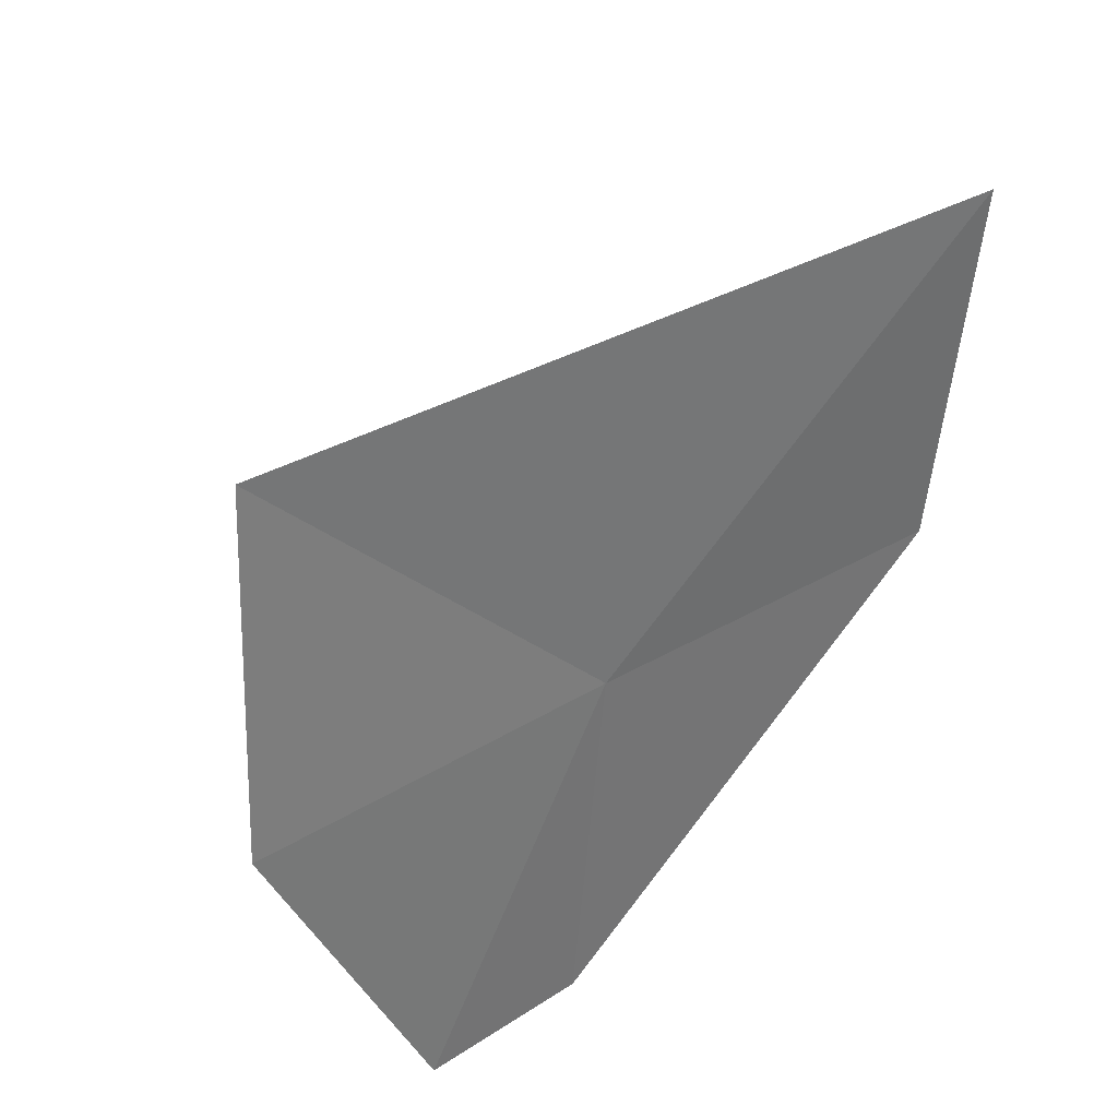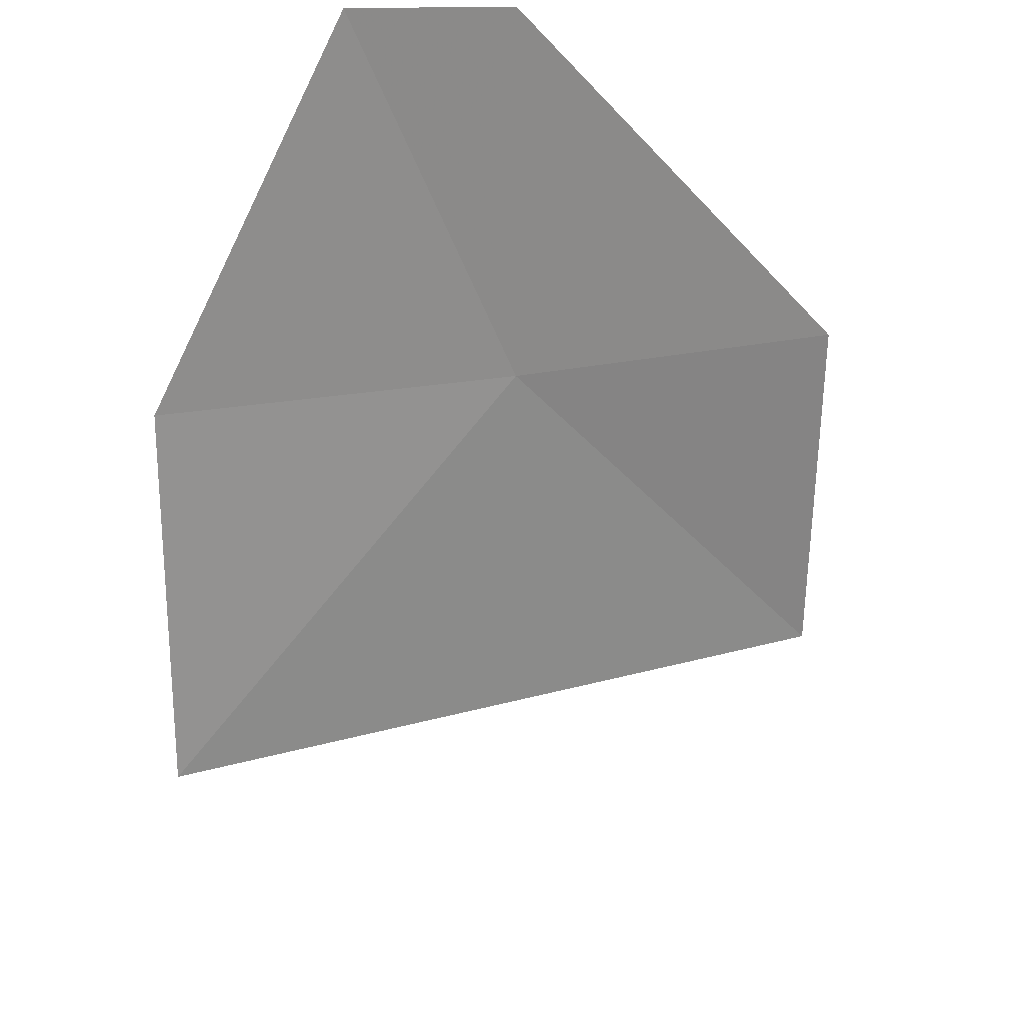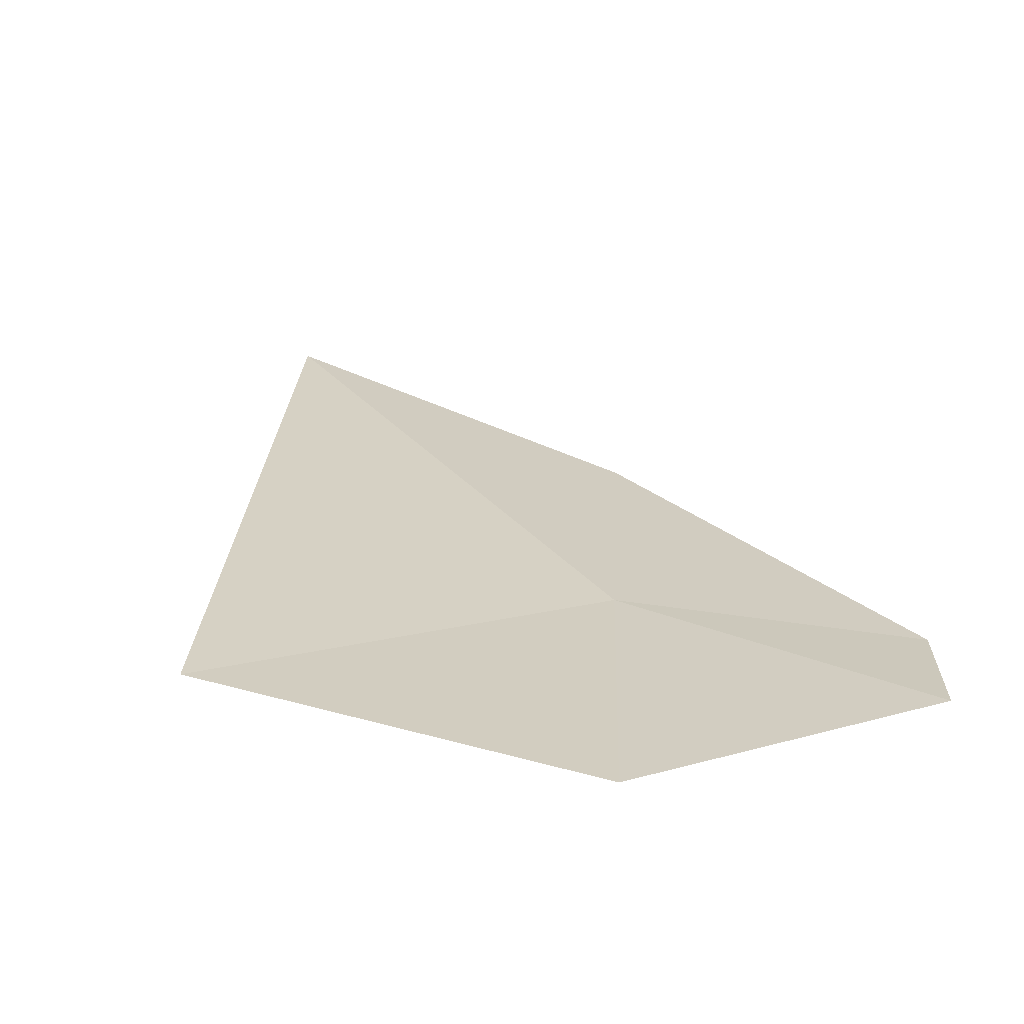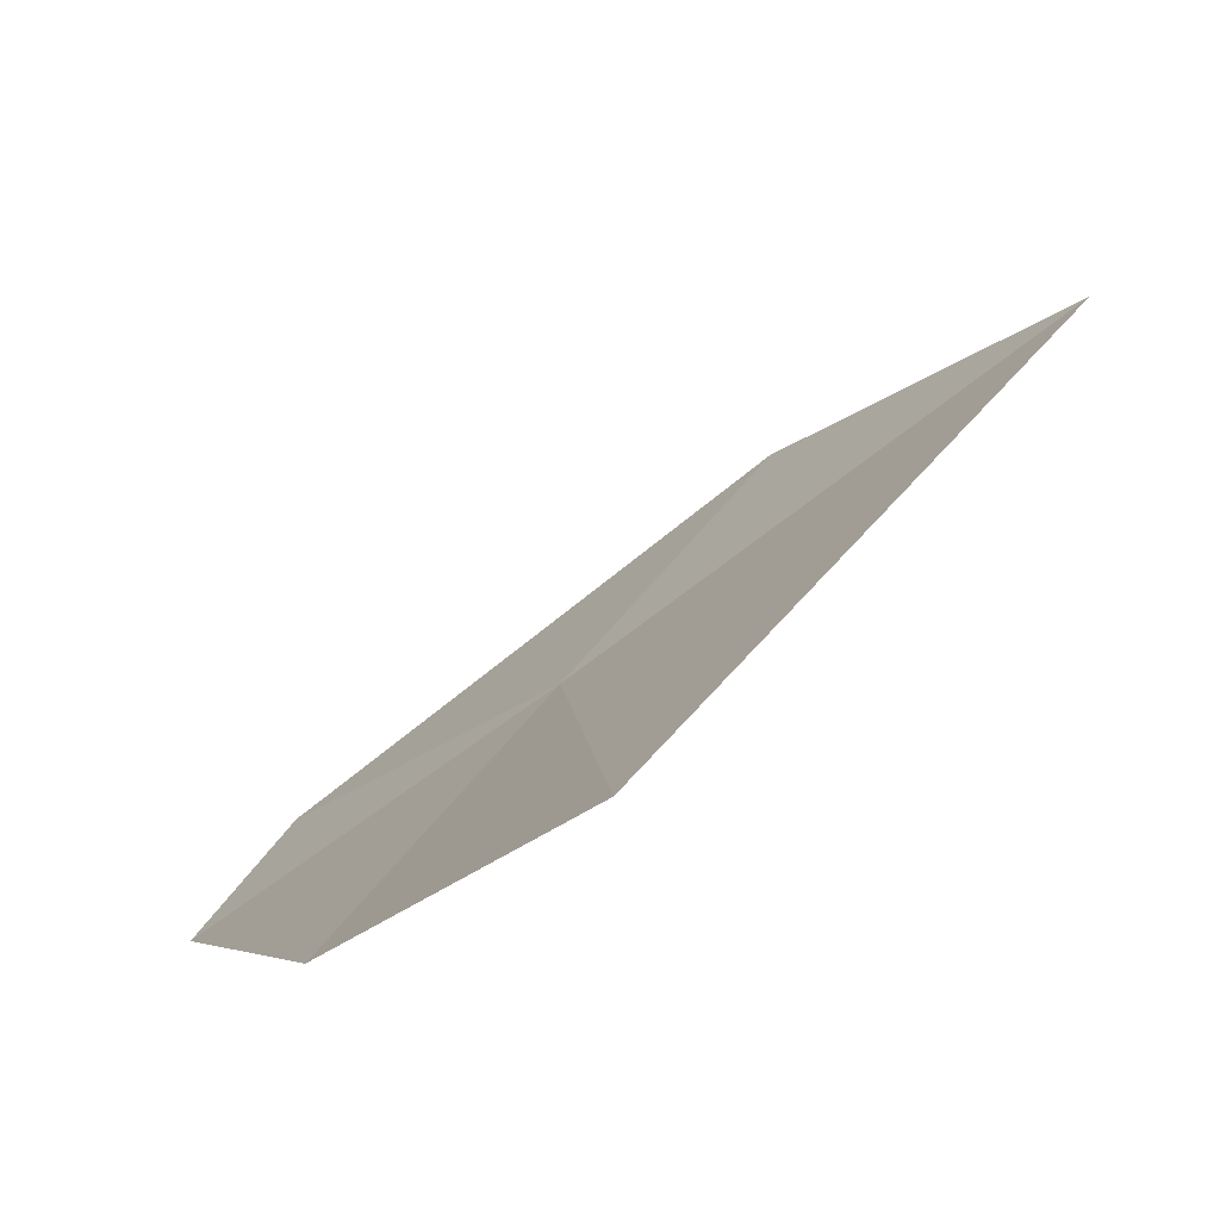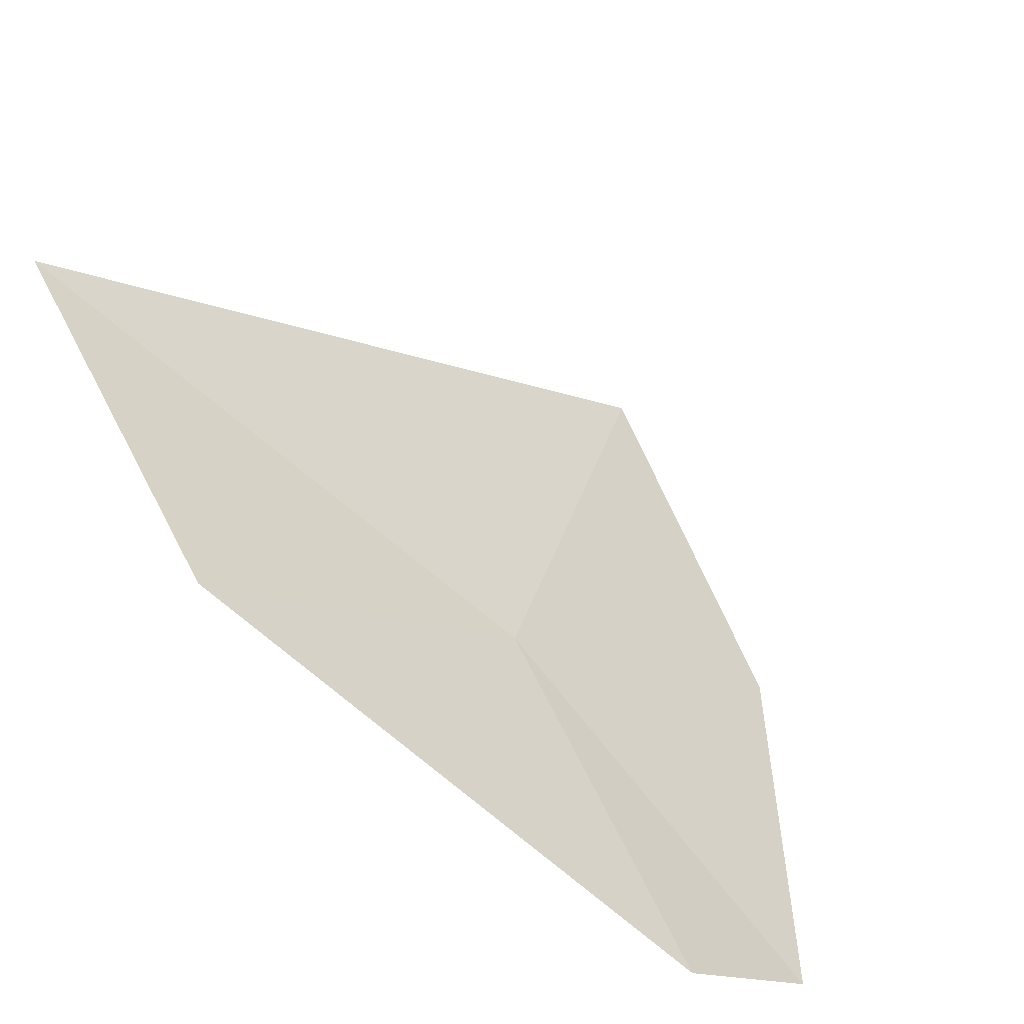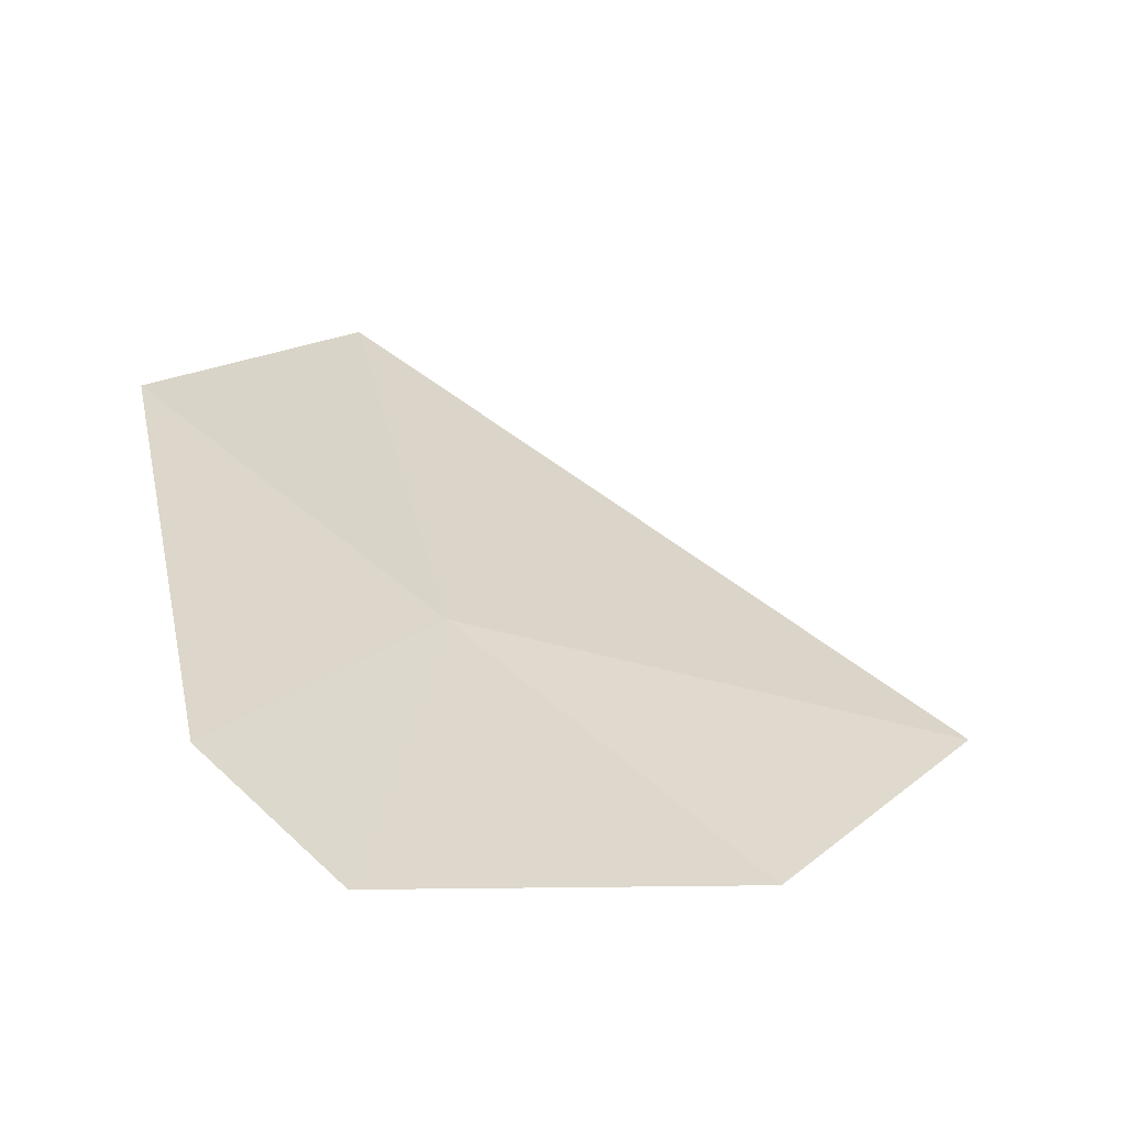
<metadata>
{"format":"obj","ext":"obj","renderer":"f3d","projection":"perspective","resolution":1024,"background":"white","views":[{"elev":-38.4,"azim":-42.1,"up":"+Z"},{"elev":68.2,"azim":-60.7,"up":"+Y"},{"elev":56.4,"azim":60.6,"up":"+Z"},{"elev":-3.8,"azim":-83.7,"up":"+Z"},{"elev":40.5,"azim":115.7,"up":"+Z"},{"elev":-6.0,"azim":173.6,"up":"+Z"}]}
</metadata>
<code>
v 7.775 8.118 0.7042
v 7.967 6.696 1.757
v 8.621 7.601 1.413
v 8.43 8.979 0.3381
v 8.068 9.198 1e-05
v 6.966 8.632 1e-05
v 6.26 7.809 0.3993
f 1 2 3
f 1 3 4
f 1 5 6
f 1 7 2
f 1 4 5
f 1 6 7

</code>
